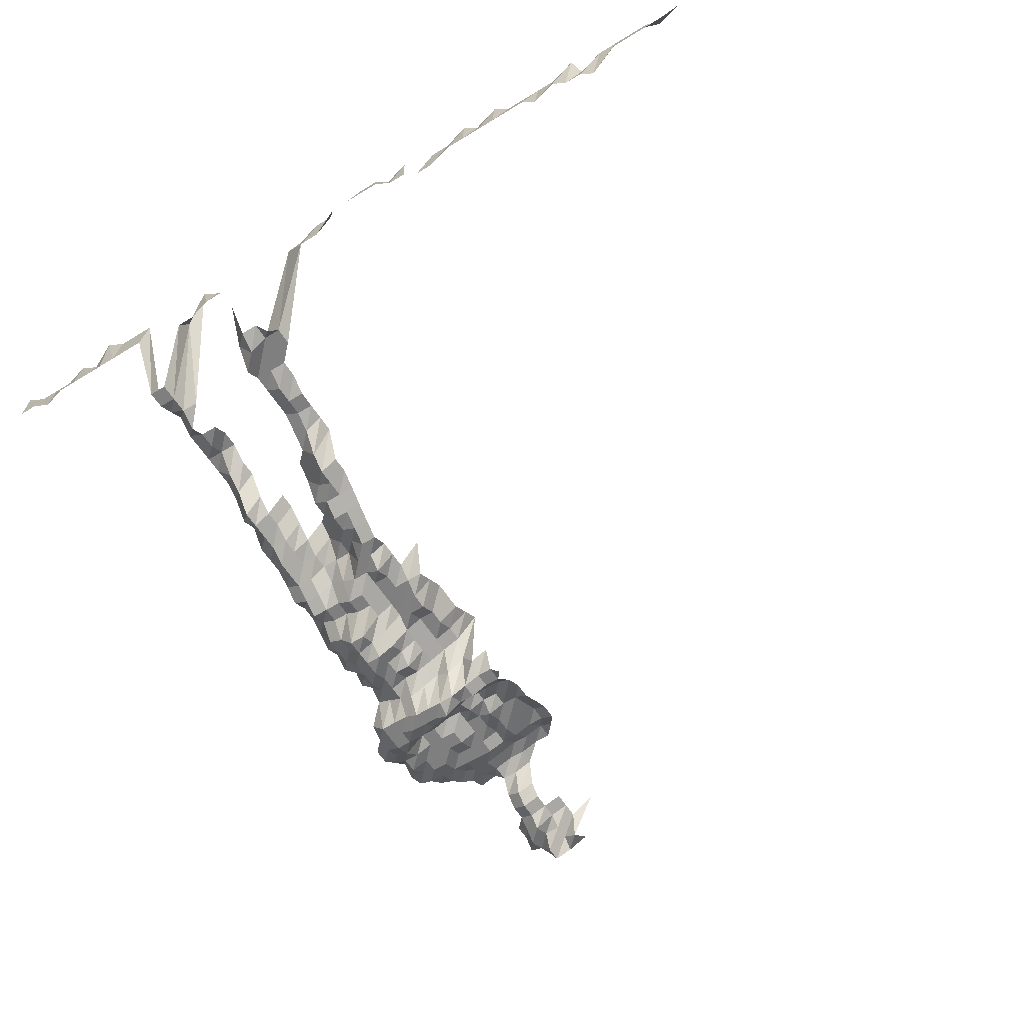
<metadata>
{"format":"obj","ext":"obj","renderer":"f3d","projection":"perspective","resolution":1024,"background":"white","views":[{"elev":-59.9,"azim":32.3,"up":"+Z"}]}
</metadata>
<code>
g default
v 0.1589 0.4489 1.35
v 0.1381 0.4419 1.329
v 0.1188 0.4385 1.319
v 0.103 0.4489 1.35
v 0.1564 0.4236 1.329
v 0.1392 0.4271 1.34
v 0.1188 0.4204 1.319
v 0.1022 0.4271 1.34
v 0.08435 0.4303 1.35
v 0.1833 0.4251 1.394
v 0.1602 0.415 1.361
v 0.1392 0.4086 1.34
v 0.1207 0.4086 1.34
v 0.1014 0.4052 1.329
v 0.08504 0.415 1.361
v 0.1602 0.3962 1.361
v 0.1403 0.393 1.35
v 0.1197 0.3869 1.329
v 0.1022 0.3901 1.34
v 0.08504 0.3962 1.361
v 0.1602 0.3775 1.361
v 0.1403 0.3744 1.35
v 0.1207 0.3717 1.34
v 0.103 0.3744 1.35
v 0.1403 0.3558 1.35
v 0.1207 0.3532 1.34
v 0.103 0.3558 1.35
v 0.1414 0.34 1.361
v 0.1216 0.3372 1.35
v 0.1038 0.34 1.361
v 0.1449 0.329 1.394
v 0.1245 0.3262 1.382
v 0.1054 0.3262 1.382
v 0.08779 0.3316 1.405
v 0.06785 0.329 1.394
v 0.1848 0.3122 1.405
v 0.1654 0.3122 1.405
v 0.1449 0.3098 1.394
v 0.1256 0.3098 1.394
v 0.1054 0.3071 1.382
v 0.08635 0.3071 1.382
v 0.06727 0.3071 1.382
v 0.04861 0.3098 1.394
v 0.2026 0.2906 1.394
v 0.1848 0.2929 1.405
v 0.1641 0.2906 1.394
v 0.1449 0.2906 1.394
v 0.1245 0.2881 1.382
v 0.1046 0.2858 1.371
v 0.08567 0.2858 1.371
v 0.06727 0.2881 1.382
v 0.0478 0.2858 1.371
v 0.0291 0.2881 1.382
v 0.2182 0.2669 1.371
v 0.2009 0.269 1.382
v 0.1818 0.269 1.382
v 0.1614 0.2669 1.371
v 0.1425 0.2669 1.371
v 0.1226 0.265 1.361
v 0.1038 0.265 1.361
v 0.08504 0.265 1.361
v 0.06625 0.265 1.361
v 0.04745 0.265 1.361
v 0.02866 0.265 1.361
v 0.00994 0.2669 1.371
v 0.2182 0.248 1.371
v 0.2009 0.25 1.382
v 0.1803 0.248 1.371
v 0.1602 0.2462 1.361
v 0.1425 0.248 1.371
v 0.1226 0.2462 1.361
v 0.1038 0.2462 1.361
v 0.08504 0.2462 1.361
v 0.06571 0.2442 1.35
v 0.04707 0.2442 1.35
v 0.02866 0.2462 1.361
v 0.009867 0.2462 1.361
v 0.2166 0.2274 1.361
v 0.1993 0.2291 1.371
v 0.179 0.2274 1.361
v 0.1602 0.2274 1.361
v 0.1414 0.2274 1.361
v 0.1226 0.2274 1.361
v 0.103 0.2256 1.35
v 0.08435 0.2256 1.35
v 0.06571 0.2256 1.35
v 0.04707 0.2256 1.35
v 0.02822 0.2239 1.34
v 0.00994 0.2291 1.371
v 0.2148 0.207 1.35
v 0.1978 0.2087 1.361
v 0.179 0.2087 1.361
v 0.1589 0.207 1.35
v 0.1414 0.2087 1.361
v 0.1226 0.2087 1.361
v 0.103 0.207 1.35
v 0.08435 0.207 1.35
v 0.06571 0.207 1.35
v 0.04672 0.2055 1.34
v 0.02822 0.2055 1.34
v 0.009788 0.207 1.35
v 0.2148 0.1884 1.35
v 0.1962 0.1884 1.35
v 0.179 0.1899 1.361
v 0.1602 0.1899 1.361
v 0.1403 0.1884 1.35
v 0.1226 0.1899 1.361
v 0.1038 0.1899 1.361
v 0.08435 0.1884 1.35
v 0.06571 0.1884 1.35
v 0.04599 0.1841 1.319
v 0.02799 0.1855 1.329
v 0.009635 0.1855 1.329
v 0.2133 0.1685 1.34
v 0.1962 0.1698 1.35
v 0.1776 0.1698 1.35
v 0.1602 0.1712 1.361
v 0.1392 0.1685 1.34
v 0.1197 0.1671 1.329
v 0.1006 0.1659 1.319
v 0.08179 0.1646 1.309
v 0.06372 0.1646 1.309
v 0.04564 0.1646 1.309
v 0.02778 0.1659 1.319
v 0.009635 0.1671 1.329
v 0.2099 0.1477 1.319
v 0.1917 0.1477 1.319
v 0.1722 0.1466 1.309
v 0.1541 0.1466 1.309
v 0.134 0.1445 1.29
v 0.117 0.1455 1.299
v 0.0991 0.1455 1.299
v 0.08117 0.1455 1.299
v 0.06372 0.1466 1.309
v 0.04564 0.1466 1.309
v 0.02778 0.1477 1.319
v 0.2247 0.1276 1.299
v 0.2099 0.1295 1.319
v 0.1917 0.1295 1.319
v 0.1722 0.1286 1.309
v 0.1529 0.1276 1.299
v 0.135 0.1276 1.299
v 0.117 0.1276 1.299
v 0.0991 0.1276 1.299
v 0.08179 0.1286 1.309
v 0.06372 0.1286 1.309
v 0.04564 0.1286 1.309
v 0.02799 0.1305 1.329
v 0.2133 0.1131 1.34
v 0.1932 0.1122 1.329
v 0.1776 0.114 1.35
v 0.1564 0.1122 1.329
v 0.1392 0.1131 1.34
v 0.1197 0.1122 1.329
v 0.1006 0.1114 1.319
v 0.08304 0.1122 1.329
v 0.06523 0.1131 1.34
v 0.04707 0.114 1.35
v 0.2042 0.09925 1.405
v 0.1803 0.09685 1.371
v 0.1602 0.09615 1.361
v 0.1403 0.09537 1.35
v 0.1207 0.09466 1.34
v 0.1022 0.09466 1.34
v 0.08304 0.09388 1.329
v 0.06523 0.09466 1.34
v 0.04745 0.09615 1.361
v 0.0291 0.09763 1.382
v 0.2026 0.07927 1.394
v 0.1803 0.07796 1.371
v 0.1602 0.07739 1.361
v 0.1403 0.07676 1.35
v 0.1197 0.07557 1.329
v 0.1014 0.07557 1.329
v 0.08304 0.07557 1.329
v 0.06469 0.07557 1.329
v 0.04745 0.07739 1.361
v 0.02936 0.07927 1.394
v 0.2009 0.05954 1.382
v 0.179 0.05863 1.361
v 0.1602 0.05863 1.361
v 0.1403 0.05816 1.35
v 0.1207 0.05773 1.34
v 0.1014 0.05726 1.329
v 0.08242 0.05682 1.319
v 0.06469 0.05726 1.329
v 0.04707 0.05816 1.35
v 0.02887 0.05906 1.371
v 0.2009 0.04049 1.382
v 0.179 0.03988 1.361
v 0.1602 0.03988 1.361
v 0.1403 0.03955 1.35
v 0.1197 0.03894 1.329
v 0.1006 0.03865 1.319
v 0.08242 0.03865 1.319
v 0.06469 0.03894 1.329
v 0.04707 0.03955 1.35
v 0.0291 0.04049 1.382
v 0.2009 0.02145 1.382
v 0.1776 0.02095 1.35
v 0.1589 0.02095 1.35
v 0.1414 0.02112 1.361
v 0.1207 0.0208 1.34
v 0.1014 0.02062 1.329
v 0.08242 0.02047 1.319
v 0.06523 0.0208 1.34
v 0.04707 0.02095 1.35
v 0.02887 0.02128 1.371
v 0.1993 0.002382 1.371
v 0.1776 0.002345 1.35
v 0.1602 0.002364 1.361
v 0.1414 0.002364 1.361
v 0.1216 0.002345 1.35
v 0.1006 0.002291 1.319
v 0.08242 0.002291 1.319
v 0.06523 0.002328 1.34
v 0.04707 0.002345 1.35
v 0.0291 0.002401 1.382
v 0.1978 -0.01639 1.361
v 0.179 -0.01639 1.361
v 0.1602 -0.01639 1.361
v 0.1414 -0.01639 1.361
v 0.1216 -0.01626 1.35
v 0.103 -0.01626 1.35
v 0.08504 -0.01639 1.361
v 0.06625 -0.01639 1.361
v 0.0478 -0.01651 1.371
v 0.02936 -0.01679 1.394
v 0.2042 -0.03628 1.405
v 0.1803 -0.03541 1.371
v 0.1602 -0.03515 1.361
v 0.1414 -0.03515 1.361
v 0.1216 -0.03486 1.35
v 0.103 -0.03486 1.35
v 0.08504 -0.03515 1.361
v 0.06625 -0.03515 1.361
v 0.04745 -0.03515 1.361
v 0.02936 -0.036 1.394
v 0.1803 -0.0543 1.371
v 0.1589 -0.05347 1.35
v 0.1414 -0.0539 1.361
v 0.1226 -0.0539 1.361
v 0.1046 -0.0543 1.371
v 0.08635 -0.05474 1.382
v 0.06673 -0.0543 1.371
v 0.0478 -0.0543 1.371
v 0.0291 -0.05474 1.382
v 0.1803 -0.07319 1.371
v 0.1602 -0.07266 1.361
v 0.1414 -0.07266 1.361
v 0.1256 -0.07442 1.394
v 0.1064 -0.07442 1.394
v 0.0871 -0.07442 1.394
v 0.06727 -0.07378 1.382
v 0.04819 -0.07378 1.382
v 0.02936 -0.07442 1.394
v 0.179 -0.09142 1.361
v 0.1602 -0.09142 1.361
v 0.1436 -0.09283 1.382
v 0.1256 -0.09363 1.394
v 0.1081 -0.09518 1.417
v 0.0871 -0.09363 1.394
v 0.06785 -0.09363 1.394
v 0.04819 -0.09283 1.382
v 0.02959 -0.09437 1.405
v 0.1803 -0.111 1.371
v 0.1614 -0.111 1.371
v 0.1436 -0.1119 1.382
v 0.1266 -0.1137 1.405
v 0.1089 -0.1156 1.428
v 0.08779 -0.1137 1.405
v 0.06785 -0.1128 1.394
v 0.04819 -0.1119 1.382
v 0.02959 -0.1137 1.405
v 0.1818 -0.1309 1.382
v 0.1627 -0.1309 1.382
v 0.1436 -0.1309 1.382
v 0.1266 -0.1331 1.405
v 0.08854 -0.1342 1.417
v 0.06785 -0.1321 1.394
v 0.04861 -0.1321 1.394
v 0.02959 -0.1331 1.405
v 0.1833 -0.1513 1.394
v 0.1641 -0.1513 1.394
v 0.1449 -0.1513 1.394
v 0.1266 -0.1525 1.405
v 0.08923 -0.155 1.428
v 0.06839 -0.1525 1.405
v 0.04861 -0.1513 1.394
v 0.03007 -0.155 1.428
v 0.1848 -0.1718 1.405
v 0.1641 -0.1705 1.394
v 0.146 -0.1718 1.405
v 0.1287 -0.1746 1.428
v 0.08923 -0.1746 1.428
v 0.06839 -0.1718 1.405
v 0.04861 -0.1705 1.394
v 0.02984 -0.1733 1.417
v 0.1848 -0.1912 1.405
v 0.1641 -0.1897 1.394
v 0.1472 -0.1928 1.417
v 0.1297 -0.1959 1.44
v 0.06897 -0.1928 1.417
v 0.04861 -0.1897 1.394
v 0.03032 -0.1959 1.44
v 0.1894 -0.2158 1.44
v 0.1654 -0.2105 1.405
v 0.1484 -0.214 1.428
v 0.07009 -0.2158 1.44
v 0.04941 -0.2123 1.417
v 0.03058 -0.2176 1.452
v 0.1894 -0.2356 1.44
v 0.1681 -0.2337 1.428
v 0.1496 -0.2356 1.44
v 0.07009 -0.2356 1.44
v 0.04979 -0.2337 1.428
v 0.03058 -0.2376 1.452
v 0.1894 -0.2555 1.44
v 0.1695 -0.2555 1.44
v 0.1509 -0.2576 1.452
v 0.07068 -0.2576 1.452
v 0.05063 -0.2576 1.452
v 0.03058 -0.2576 1.452
v 0.1894 -0.2753 1.44
v 0.1695 -0.2753 1.44
v 0.1509 -0.2776 1.452
v 0.07068 -0.2776 1.452
v 0.05021 -0.2753 1.44
v 0.03058 -0.2776 1.452
v 0.191 -0.2976 1.452
v 0.1695 -0.2952 1.44
v 0.1509 -0.2976 1.452
v 0.07009 -0.2952 1.44
v 0.05021 -0.2952 1.44
v 0.03058 -0.2976 1.452
v 0.191 -0.3176 1.452
v 0.1709 -0.3176 1.452
v 0.1509 -0.3176 1.452
v 0.04979 -0.3124 1.428
v 0.03085 -0.3205 1.465
v 0.211 -0.3377 1.452
v 0.191 -0.3377 1.452
v 0.1709 -0.3377 1.452
v 0.1496 -0.3349 1.44
v 0.07009 -0.3349 1.44
v 0.05021 -0.3349 1.44
v 0.03058 -0.3377 1.452
v 0.8145 -0.3978 1.615
v 0.7849 -0.3941 1.6
v 0.7699 -0.3978 1.615
v 0.7476 -0.3978 1.615
v 0.7253 -0.3978 1.615
v 0.703 -0.3978 1.615
v 0.6744 -0.3941 1.6
v 0.665 -0.4018 1.631
v 0.6361 -0.3978 1.615
v 0.6138 -0.3978 1.615
v 0.5915 -0.3978 1.615
v 0.5692 -0.3978 1.615
v 0.5523 -0.4018 1.631
v 0.5246 -0.3978 1.615
v 0.5073 -0.4018 1.631
v 0.48 -0.3978 1.615
v 0.4577 -0.3978 1.615
v 0.4172 -0.4018 1.631
v 0.3908 -0.3978 1.615
v 0.3722 -0.4018 1.631
v 0.3497 -0.4018 1.631
v 0.3016 -0.3978 1.615
v 0.2793 -0.3978 1.615
v 0.2546 -0.3941 1.6
v 0.211 -0.3577 1.452
v 0.191 -0.3577 1.452
v 0.1695 -0.3547 1.44
v 0.1522 -0.3609 1.465
v 0.1221 -0.3941 1.6
v 0.1009 -0.3978 1.615
v 0.07647 -0.387 1.571
v 0.05021 -0.3547 1.44
v 0.03032 -0.3547 1.44
v 0.01171 -0.3978 1.615
v -0.01059 -0.3978 1.615
v -0.03289 -0.3978 1.615
v -0.05574 -0.4018 1.631
v -0.07677 -0.3941 1.6
v -0.09979 -0.3978 1.615
v -0.121 -0.3941 1.6
v -0.1431 -0.3941 1.6
v -0.1651 -0.3941 1.6
v -0.189 -0.3978 1.615
v 0.7923 -0.4086 1.571
v 0.7707 -0.4086 1.571
v 0.749 -0.4086 1.571
v 0.7273 -0.4086 1.571
v 0.693 -0.4013 1.543
v 0.6778 -0.405 1.557
v 0.6563 -0.405 1.557
v 0.6405 -0.4086 1.571
v 0.6133 -0.405 1.557
v 0.5971 -0.4086 1.571
v 0.5754 -0.4086 1.571
v 0.5537 -0.4086 1.571
v 0.532 -0.4086 1.571
v 0.5103 -0.4086 1.571
v 0.4886 -0.4086 1.571
v 0.4628 -0.405 1.557
v 0.4413 -0.405 1.557
v 0.4236 -0.4086 1.571
v 0.4019 -0.4086 1.571
v 0.3838 -0.4125 1.586
v 0.3619 -0.4125 1.586
v 0.34 -0.4125 1.586
v 0.3181 -0.4125 1.586
v 0.2908 -0.405 1.557
v 0.2693 -0.405 1.557
v 0.2478 -0.405 1.557
v 0.2075 -0.3714 1.428
v 0.191 -0.3777 1.452
v 0.1709 -0.3777 1.452
v 0.1575 -0.3943 1.516
v 0.1403 -0.405 1.557
v 0.1188 -0.405 1.557
v 0.09641 -0.4013 1.543
v 0.07511 -0.4013 1.543
v 0.05021 -0.3746 1.44
v 0.03032 -0.3746 1.44
v 0.01129 -0.405 1.557
v -0.01021 -0.405 1.557
v -0.03171 -0.405 1.557
v -0.05321 -0.405 1.557
v -0.07471 -0.405 1.557
v -0.09621 -0.405 1.557
v -0.1177 -0.405 1.557
v -0.138 -0.4013 1.543
v -0.1607 -0.405 1.557
v -0.1822 -0.405 1.557
g save_OBJ_Seq_Mesh1
f 1 5 2
f 6 2 5
f 2 6 3
f 7 3 6
f 3 7 4
f 8 4 7
f 11 5 10
f 5 11 6
f 12 6 11
f 6 12 7
f 13 7 12
f 7 13 8
f 14 8 13
f 8 14 9
f 15 9 14
f 11 16 12
f 17 12 16
f 12 17 13
f 18 13 17
f 13 18 14
f 19 14 18
f 14 19 15
f 20 15 19
f 16 21 17
f 22 17 21
f 17 22 18
f 23 18 22
f 18 23 19
f 24 19 23
f 19 24 20
f 22 25 23
f 26 23 25
f 23 26 24
f 27 24 26
f 25 28 26
f 29 26 28
f 26 29 27
f 30 27 29
f 28 31 29
f 32 29 31
f 29 32 30
f 33 30 32
f 38 31 37
f 31 38 32
f 39 32 38
f 32 39 33
f 40 33 39
f 33 40 34
f 41 34 40
f 34 41 35
f 42 35 41
f 45 36 44
f 36 45 37
f 46 37 45
f 37 46 38
f 47 38 46
f 38 47 39
f 48 39 47
f 39 48 40
f 49 40 48
f 40 49 41
f 50 41 49
f 41 50 42
f 51 42 50
f 42 51 43
f 52 43 51
f 55 44 54
f 44 55 45
f 56 45 55
f 45 56 46
f 57 46 56
f 46 57 47
f 58 47 57
f 47 58 48
f 59 48 58
f 48 59 49
f 60 49 59
f 49 60 50
f 61 50 60
f 50 61 51
f 62 51 61
f 51 62 52
f 63 52 62
f 52 63 53
f 64 53 63
f 54 66 55
f 67 55 66
f 55 67 56
f 68 56 67
f 56 68 57
f 69 57 68
f 57 69 58
f 70 58 69
f 58 70 59
f 71 59 70
f 59 71 60
f 72 60 71
f 60 72 61
f 73 61 72
f 61 73 62
f 74 62 73
f 62 74 63
f 75 63 74
f 63 75 64
f 76 64 75
f 64 76 65
f 77 65 76
f 66 78 67
f 79 67 78
f 67 79 68
f 80 68 79
f 68 80 69
f 81 69 80
f 69 81 70
f 82 70 81
f 70 82 71
f 83 71 82
f 71 83 72
f 84 72 83
f 72 84 73
f 85 73 84
f 73 85 74
f 86 74 85
f 74 86 75
f 87 75 86
f 75 87 76
f 88 76 87
f 76 88 77
f 89 77 88
f 78 90 79
f 91 79 90
f 79 91 80
f 92 80 91
f 80 92 81
f 93 81 92
f 81 93 82
f 94 82 93
f 82 94 83
f 95 83 94
f 83 95 84
f 96 84 95
f 84 96 85
f 97 85 96
f 85 97 86
f 98 86 97
f 86 98 87
f 99 87 98
f 87 99 88
f 100 88 99
f 88 100 89
f 101 89 100
f 90 102 91
f 103 91 102
f 91 103 92
f 104 92 103
f 92 104 93
f 105 93 104
f 93 105 94
f 106 94 105
f 94 106 95
f 107 95 106
f 95 107 96
f 108 96 107
f 96 108 97
f 109 97 108
f 97 109 98
f 110 98 109
f 98 110 99
f 111 99 110
f 99 111 100
f 112 100 111
f 100 112 101
f 113 101 112
f 102 114 103
f 115 103 114
f 103 115 104
f 116 104 115
f 104 116 105
f 117 105 116
f 105 117 106
f 118 106 117
f 106 118 107
f 119 107 118
f 107 119 108
f 120 108 119
f 108 120 109
f 121 109 120
f 109 121 110
f 122 110 121
f 110 122 111
f 123 111 122
f 111 123 112
f 124 112 123
f 112 124 113
f 125 113 124
f 114 126 115
f 127 115 126
f 115 127 116
f 128 116 127
f 116 128 117
f 129 117 128
f 117 129 118
f 130 118 129
f 118 130 119
f 131 119 130
f 119 131 120
f 132 120 131
f 120 132 121
f 133 121 132
f 121 133 122
f 134 122 133
f 122 134 123
f 135 123 134
f 123 135 124
f 136 124 135
f 124 136 125
f 138 126 137
f 126 138 127
f 139 127 138
f 127 139 128
f 140 128 139
f 128 140 129
f 141 129 140
f 129 141 130
f 142 130 141
f 130 142 131
f 143 131 142
f 131 143 132
f 144 132 143
f 132 144 133
f 145 133 144
f 133 145 134
f 146 134 145
f 134 146 135
f 147 135 146
f 135 147 136
f 148 136 147
f 138 149 139
f 150 139 149
f 139 150 140
f 151 140 150
f 140 151 141
f 152 141 151
f 141 152 142
f 153 142 152
f 142 153 143
f 154 143 153
f 143 154 144
f 155 144 154
f 144 155 145
f 156 145 155
f 145 156 146
f 157 146 156
f 146 157 147
f 158 147 157
f 147 158 148
f 150 159 151
f 160 151 159
f 151 160 152
f 161 152 160
f 152 161 153
f 162 153 161
f 153 162 154
f 163 154 162
f 154 163 155
f 164 155 163
f 155 164 156
f 165 156 164
f 156 165 157
f 166 157 165
f 157 166 158
f 167 158 166
f 159 169 160
f 170 160 169
f 160 170 161
f 171 161 170
f 161 171 162
f 172 162 171
f 162 172 163
f 173 163 172
f 163 173 164
f 174 164 173
f 164 174 165
f 175 165 174
f 165 175 166
f 176 166 175
f 166 176 167
f 177 167 176
f 167 177 168
f 178 168 177
f 169 179 170
f 180 170 179
f 170 180 171
f 181 171 180
f 171 181 172
f 182 172 181
f 172 182 173
f 183 173 182
f 173 183 174
f 184 174 183
f 174 184 175
f 185 175 184
f 175 185 176
f 186 176 185
f 176 186 177
f 187 177 186
f 177 187 178
f 188 178 187
f 179 189 180
f 190 180 189
f 180 190 181
f 191 181 190
f 181 191 182
f 192 182 191
f 182 192 183
f 193 183 192
f 183 193 184
f 194 184 193
f 184 194 185
f 195 185 194
f 185 195 186
f 196 186 195
f 186 196 187
f 197 187 196
f 187 197 188
f 198 188 197
f 189 199 190
f 200 190 199
f 190 200 191
f 201 191 200
f 191 201 192
f 202 192 201
f 192 202 193
f 203 193 202
f 193 203 194
f 204 194 203
f 194 204 195
f 205 195 204
f 195 205 196
f 206 196 205
f 196 206 197
f 207 197 206
f 197 207 198
f 208 198 207
f 199 209 200
f 210 200 209
f 200 210 201
f 211 201 210
f 201 211 202
f 212 202 211
f 202 212 203
f 213 203 212
f 203 213 204
f 214 204 213
f 204 214 205
f 215 205 214
f 205 215 206
f 216 206 215
f 206 216 207
f 217 207 216
f 207 217 208
f 218 208 217
f 209 219 210
f 220 210 219
f 210 220 211
f 221 211 220
f 211 221 212
f 222 212 221
f 212 222 213
f 223 213 222
f 213 223 214
f 224 214 223
f 214 224 215
f 225 215 224
f 215 225 216
f 226 216 225
f 216 226 217
f 227 217 226
f 217 227 218
f 228 218 227
f 219 229 220
f 230 220 229
f 220 230 221
f 231 221 230
f 221 231 222
f 232 222 231
f 222 232 223
f 233 223 232
f 223 233 224
f 234 224 233
f 224 234 225
f 235 225 234
f 225 235 226
f 236 226 235
f 226 236 227
f 237 227 236
f 227 237 228
f 238 228 237
f 230 239 231
f 240 231 239
f 231 240 232
f 241 232 240
f 232 241 233
f 242 233 241
f 233 242 234
f 243 234 242
f 234 243 235
f 244 235 243
f 235 244 236
f 245 236 244
f 236 245 237
f 246 237 245
f 237 246 238
f 247 238 246
f 239 248 240
f 249 240 248
f 240 249 241
f 250 241 249
f 241 250 242
f 251 242 250
f 242 251 243
f 252 243 251
f 243 252 244
f 253 244 252
f 244 253 245
f 254 245 253
f 245 254 246
f 255 246 254
f 246 255 247
f 256 247 255
f 248 257 249
f 258 249 257
f 249 258 250
f 259 250 258
f 250 259 251
f 260 251 259
f 251 260 252
f 261 252 260
f 252 261 253
f 262 253 261
f 253 262 254
f 263 254 262
f 254 263 255
f 264 255 263
f 255 264 256
f 265 256 264
f 257 266 258
f 267 258 266
f 258 267 259
f 268 259 267
f 259 268 260
f 269 260 268
f 260 269 261
f 270 261 269
f 261 270 262
f 271 262 270
f 262 271 263
f 272 263 271
f 263 272 264
f 273 264 272
f 264 273 265
f 274 265 273
f 266 275 267
f 276 267 275
f 267 276 268
f 277 268 276
f 268 277 269
f 278 269 277
f 269 278 270
f 271 279 272
f 280 272 279
f 272 280 273
f 281 273 280
f 273 281 274
f 282 274 281
f 275 283 276
f 284 276 283
f 276 284 277
f 285 277 284
f 277 285 278
f 286 278 285
f 279 287 280
f 288 280 287
f 280 288 281
f 289 281 288
f 281 289 282
f 290 282 289
f 283 291 284
f 292 284 291
f 284 292 285
f 293 285 292
f 285 293 286
f 294 286 293
f 287 295 288
f 296 288 295
f 288 296 289
f 297 289 296
f 289 297 290
f 298 290 297
f 291 299 292
f 300 292 299
f 292 300 293
f 301 293 300
f 293 301 294
f 302 294 301
f 296 303 297
f 304 297 303
f 297 304 298
f 305 298 304
f 299 306 300
f 307 300 306
f 300 307 301
f 308 301 307
f 301 308 302
f 303 309 304
f 310 304 309
f 304 310 305
f 311 305 310
f 306 312 307
f 313 307 312
f 307 313 308
f 314 308 313
f 309 315 310
f 316 310 315
f 310 316 311
f 317 311 316
f 312 318 313
f 319 313 318
f 313 319 314
f 320 314 319
f 315 321 316
f 322 316 321
f 316 322 317
f 323 317 322
f 318 324 319
f 325 319 324
f 319 325 320
f 326 320 325
f 321 327 322
f 328 322 327
f 322 328 323
f 329 323 328
f 324 330 325
f 331 325 330
f 325 331 326
f 332 326 331
f 327 333 328
f 334 328 333
f 328 334 329
f 335 329 334
f 330 336 331
f 337 331 336
f 331 337 332
f 338 332 337
f 334 339 335
f 340 335 339
f 342 336 341
f 336 342 337
f 343 337 342
f 337 343 338
f 344 338 343
f 346 339 345
f 339 346 340
f 347 340 346
f 372 341 371
f 341 372 342
f 373 342 372
f 342 373 343
f 374 343 373
f 343 374 344
f 375 344 374
f 378 345 377
f 345 378 346
f 379 346 378
f 346 379 347
f 380 347 379
f 348 391 349
f 392 349 391
f 349 392 350
f 393 350 392
f 350 393 351
f 394 351 393
f 351 394 352
f 395 352 394
f 352 395 353
f 396 353 395
f 353 396 354
f 397 354 396
f 354 397 355
f 398 355 397
f 355 398 356
f 399 356 398
f 356 399 357
f 400 357 399
f 357 400 358
f 401 358 400
f 358 401 359
f 402 359 401
f 359 402 360
f 403 360 402
f 360 403 361
f 404 361 403
f 361 404 362
f 405 362 404
f 362 405 363
f 406 363 405
f 363 406 364
f 407 364 406
f 409 365 408
f 365 409 366
f 410 366 409
f 366 410 367
f 411 367 410
f 367 411 368
f 412 368 411
f 414 369 413
f 369 414 370
f 415 370 414
f 370 415 371
f 416 371 415
f 371 416 372
f 417 372 416
f 372 417 373
f 418 373 417
f 373 418 374
f 419 374 418
f 374 419 375
f 420 375 419
f 422 376 421
f 376 422 377
f 423 377 422
f 377 423 378
f 424 378 423
f 378 424 379
f 425 379 424
f 379 425 380
f 426 380 425
f 380 426 381
f 427 381 426
f 381 427 382
f 428 382 427
f 382 428 383
f 429 383 428
f 383 429 384
f 430 384 429
f 384 430 385
f 431 385 430
f 385 431 386
f 432 386 431
f 386 432 387
f 433 387 432
f 387 433 388
f 434 388 433
f 388 434 389
f 435 389 434
f 389 435 390
f 436 390 435

</code>
